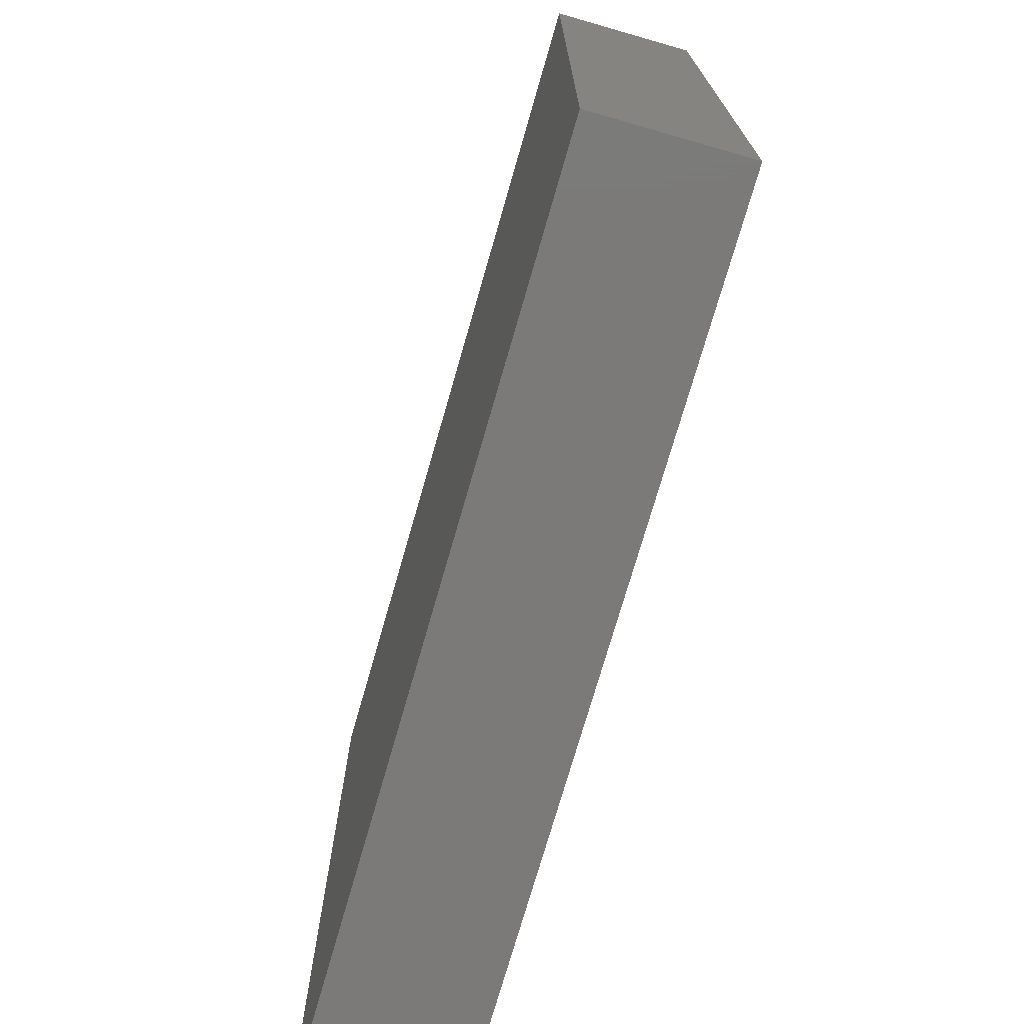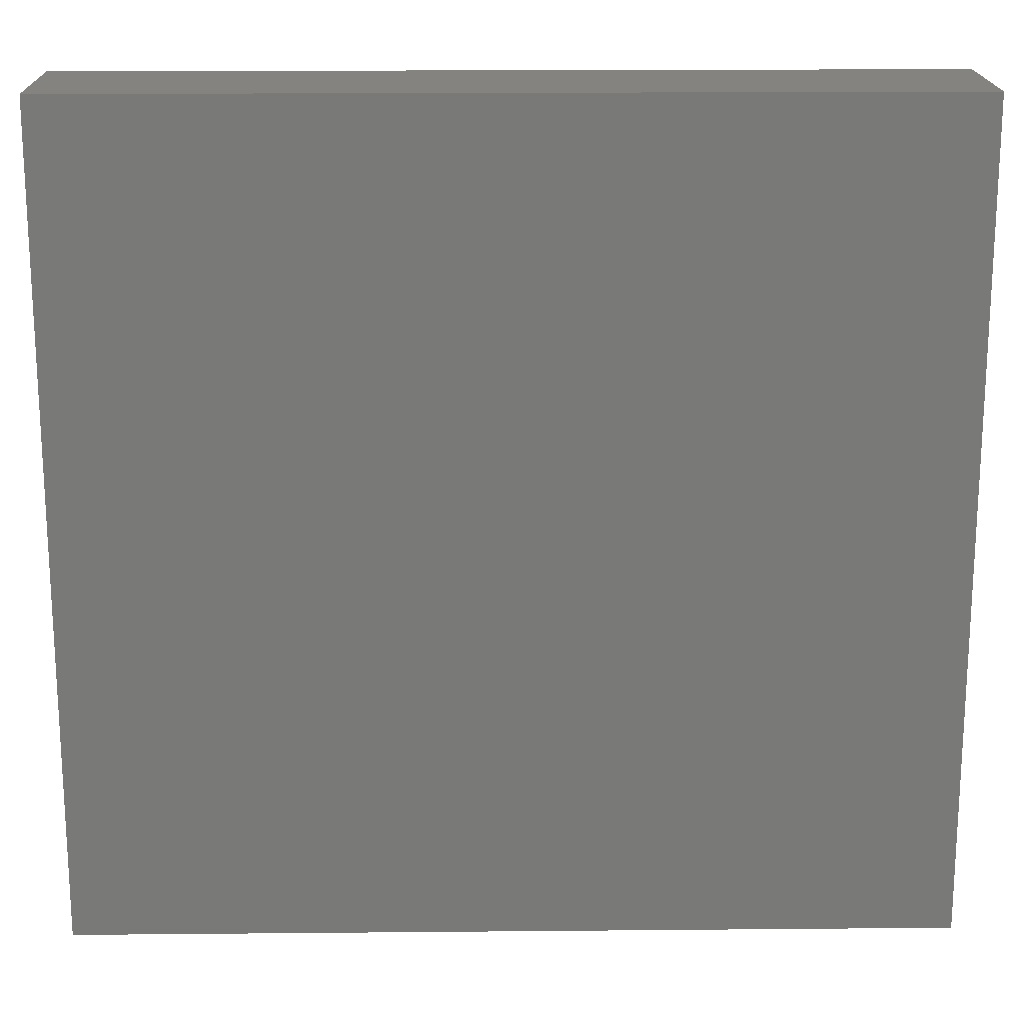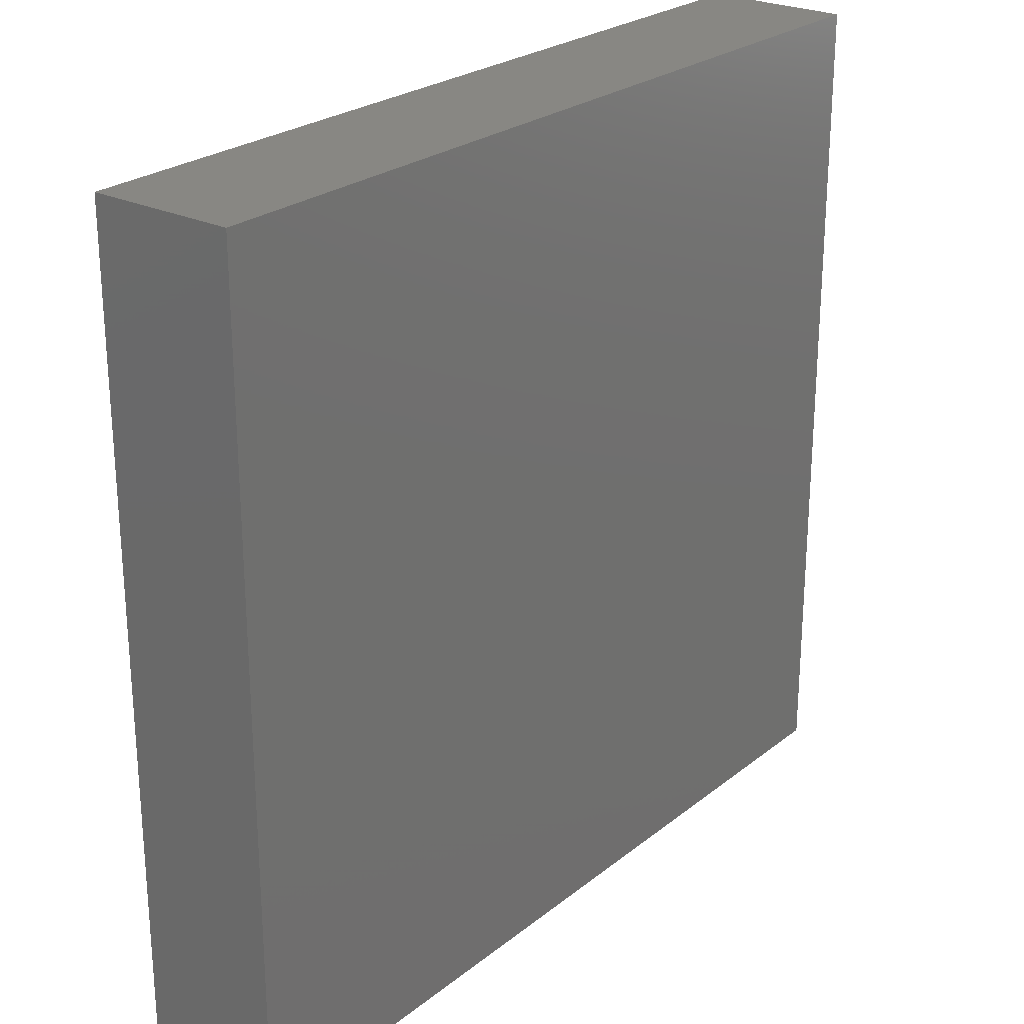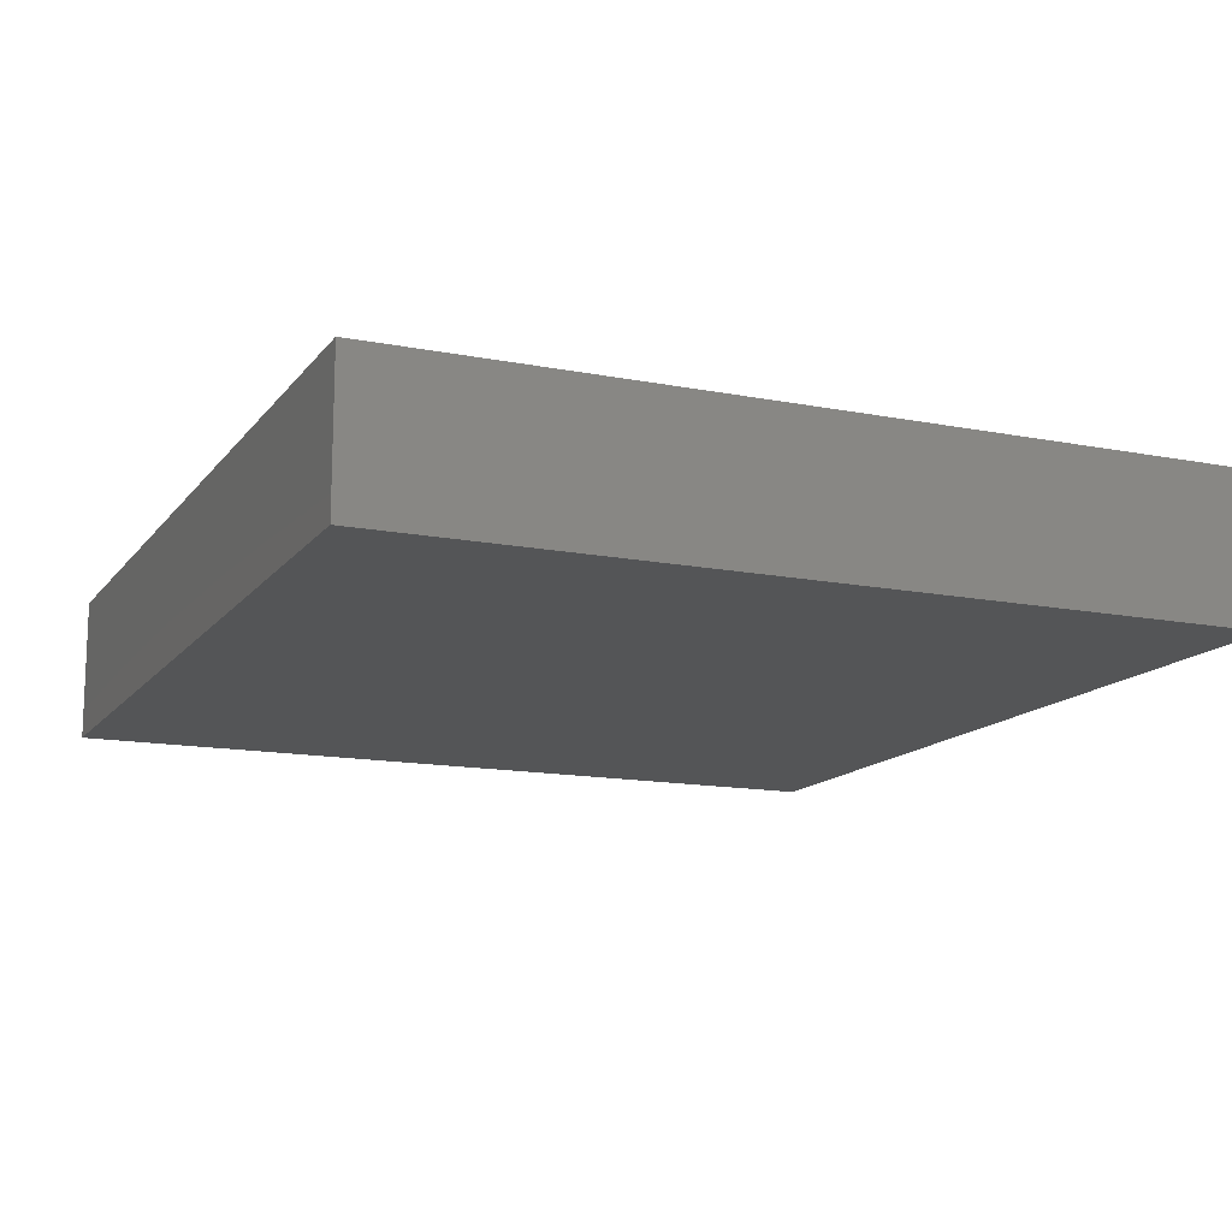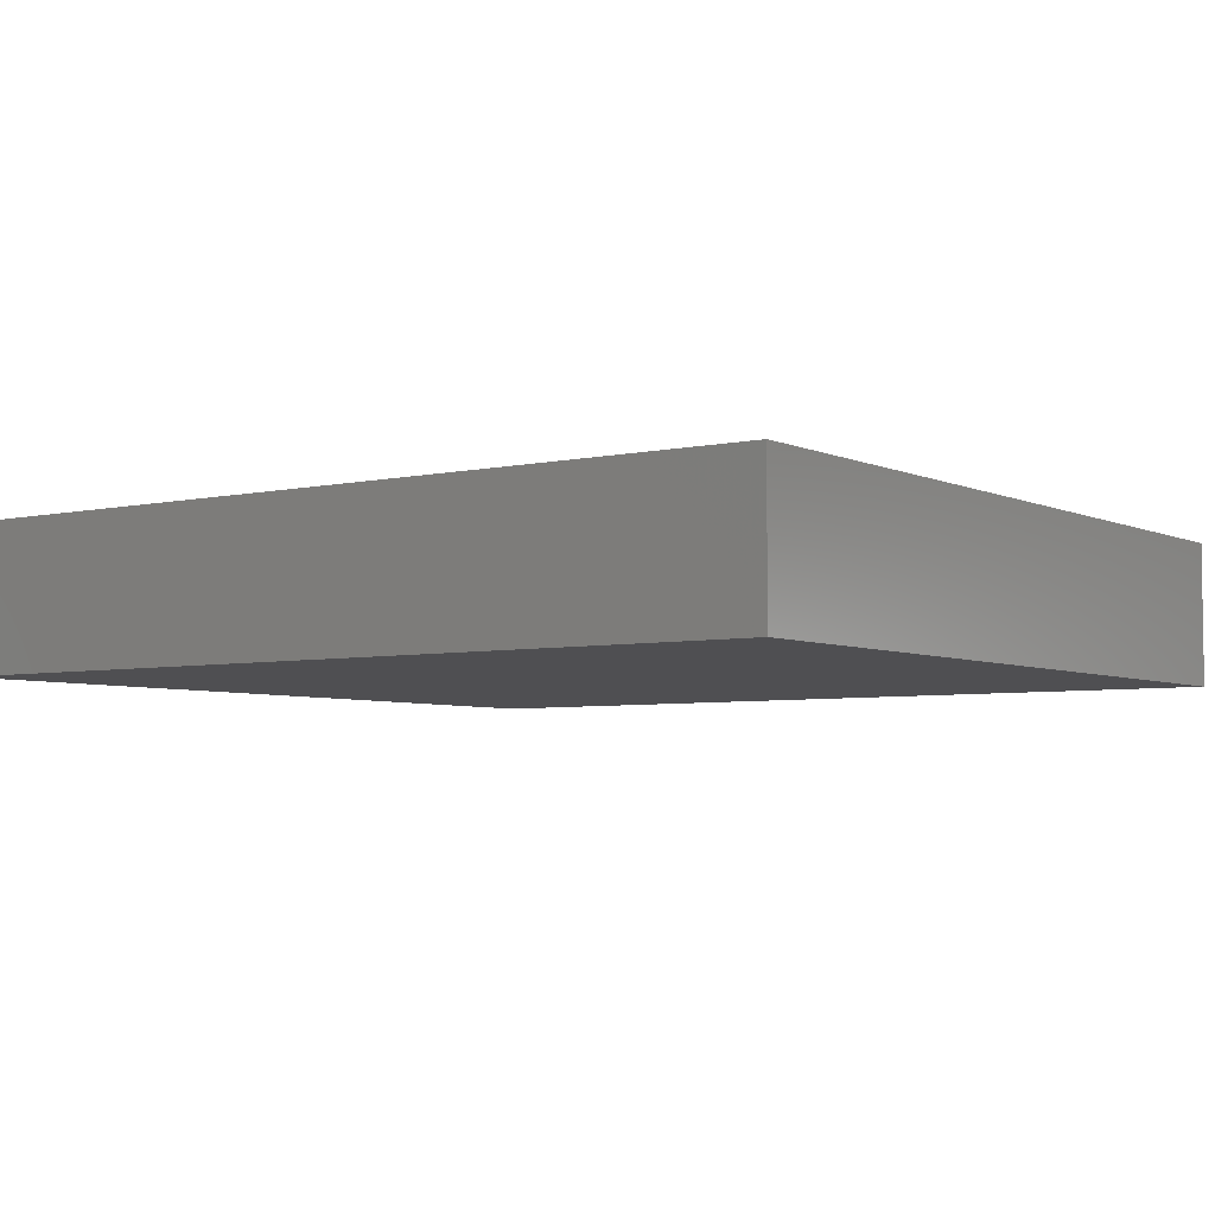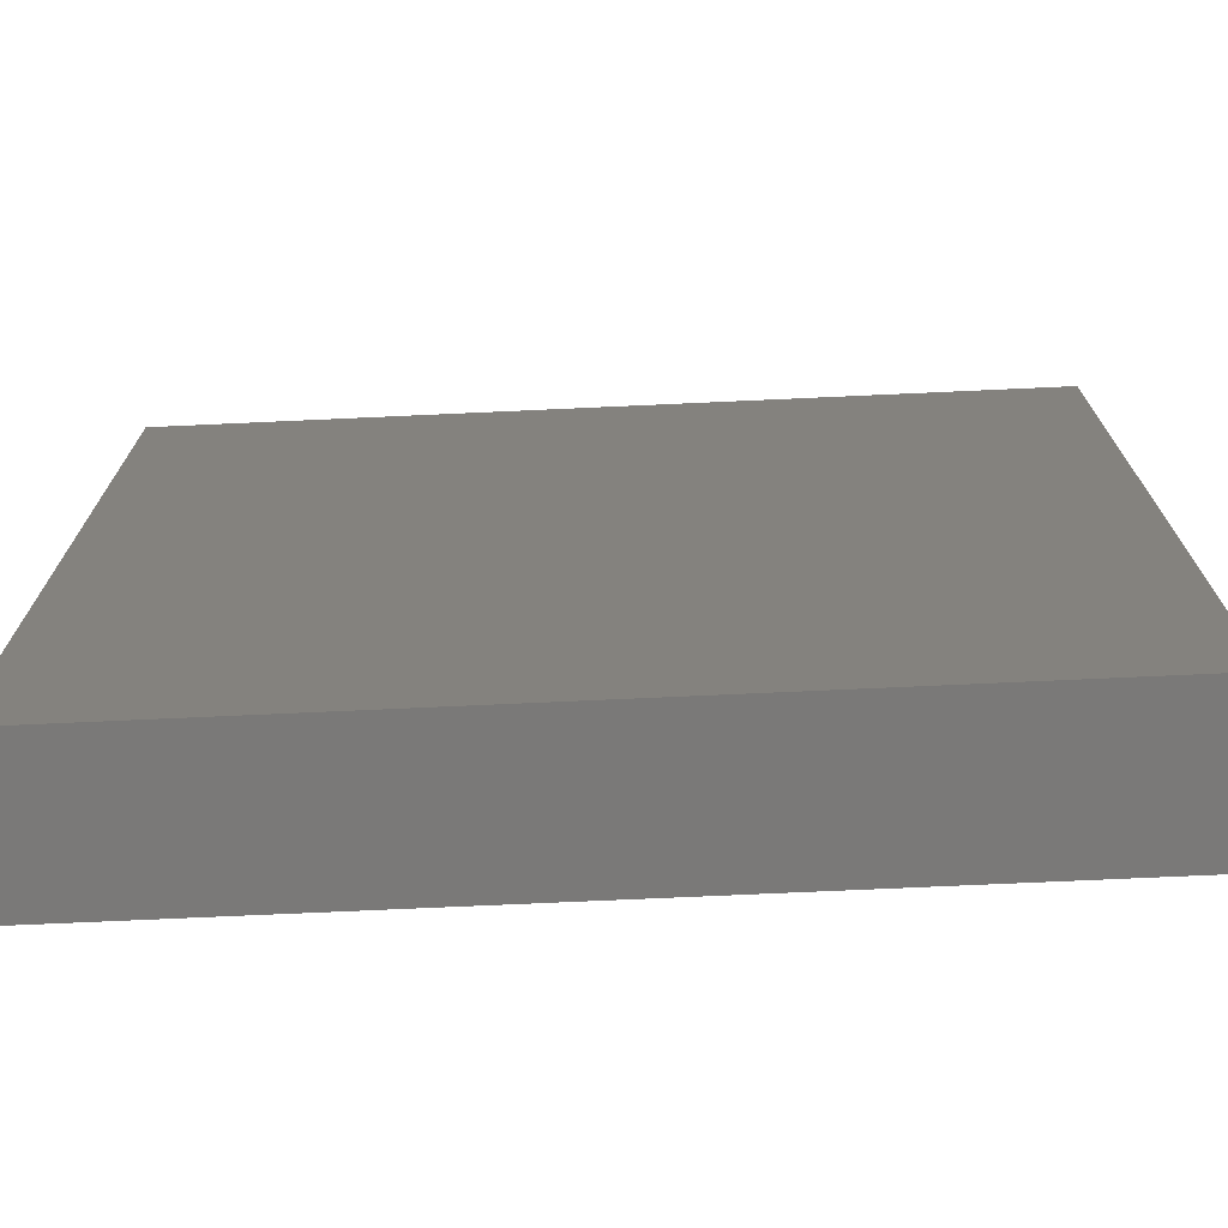
<metadata>
{"format":"stl","ext":"stl","renderer":"f3d","projection":"perspective","resolution":1024,"background":"white","views":[{"elev":-73.5,"azim":74.0,"up":"+Y"},{"elev":18.2,"azim":-1.0,"up":"+Y"},{"elev":24.9,"azim":128.4,"up":"+Y"},{"elev":-13.9,"azim":-113.5,"up":"+Z"},{"elev":-4.9,"azim":-144.6,"up":"+Z"},{"elev":-72.4,"azim":2.6,"up":"+Y"}]}
</metadata>
<code>
# stl→obj: 8 verts, 12 faces
v 0 40.3 7
v 42.4 0 7
v 42.4 40.3 7
v 0 0 7
v 0 0 0
v 42.4 40.3 0
v 42.4 0 0
v 0 40.3 0
f 1 2 3
f 2 1 4
f 5 6 7
f 6 5 8
f 5 2 4
f 2 5 7
f 2 6 3
f 6 2 7
f 6 1 3
f 1 6 8
f 5 1 8
f 1 5 4

</code>
